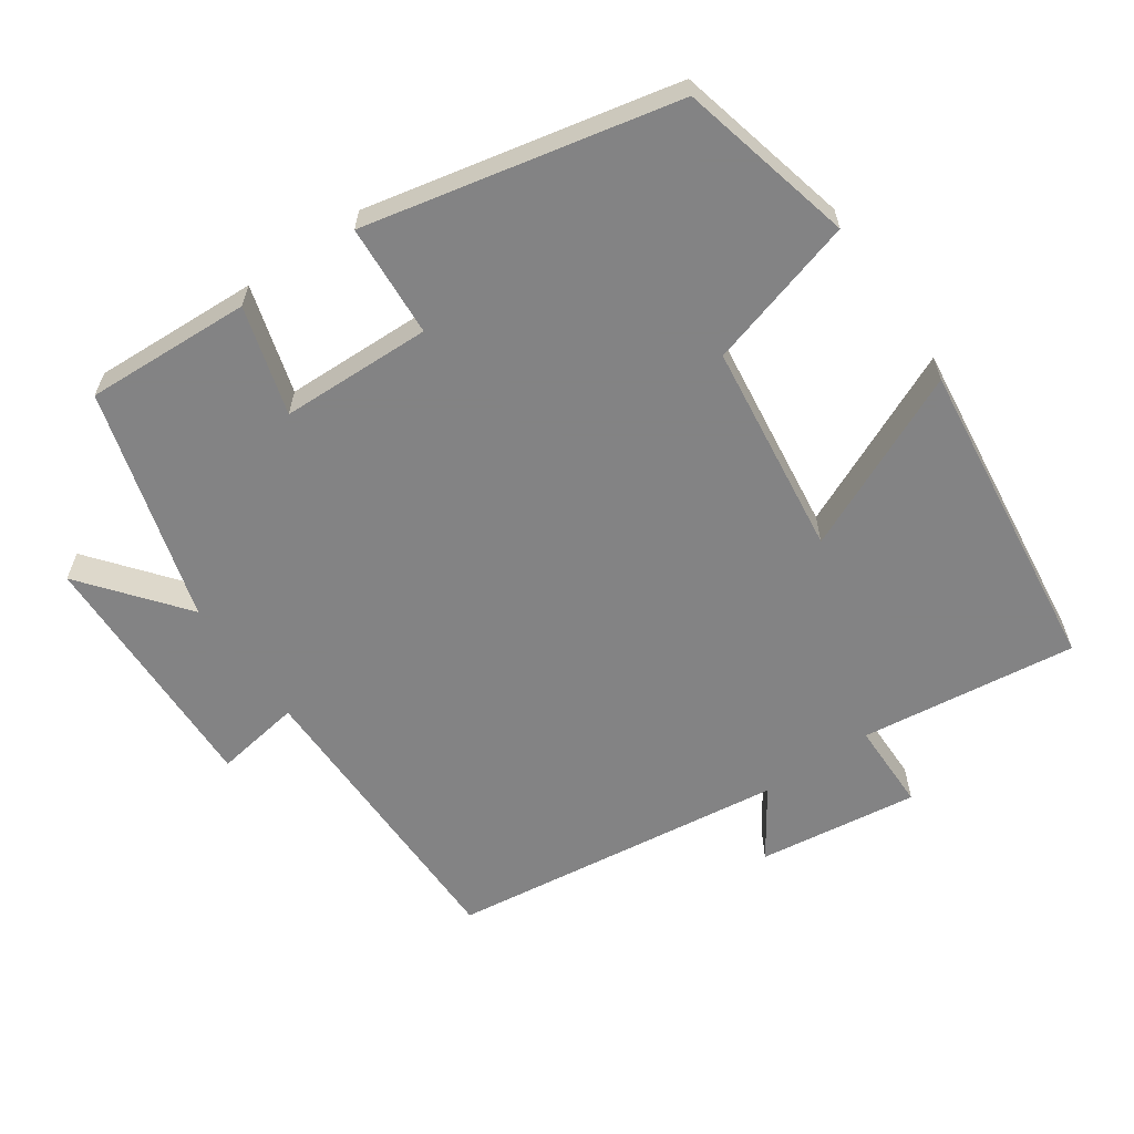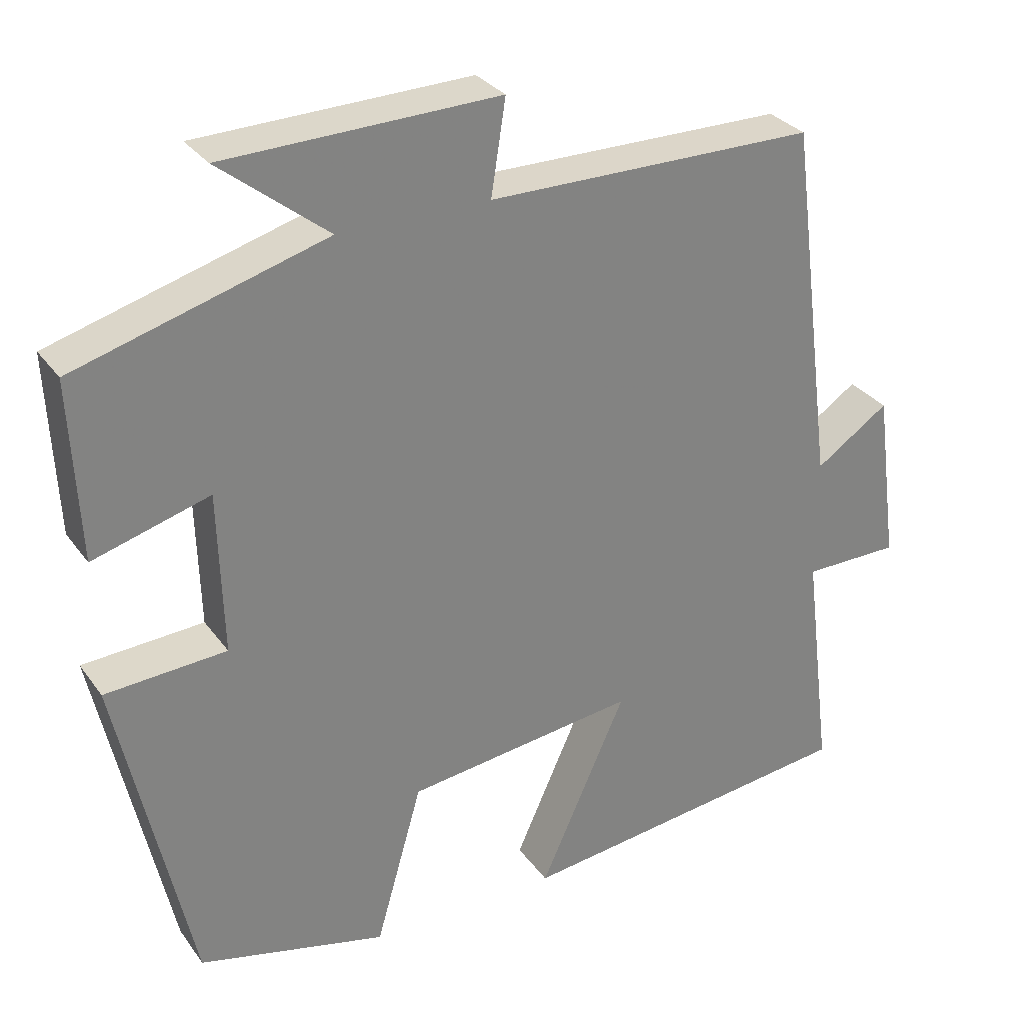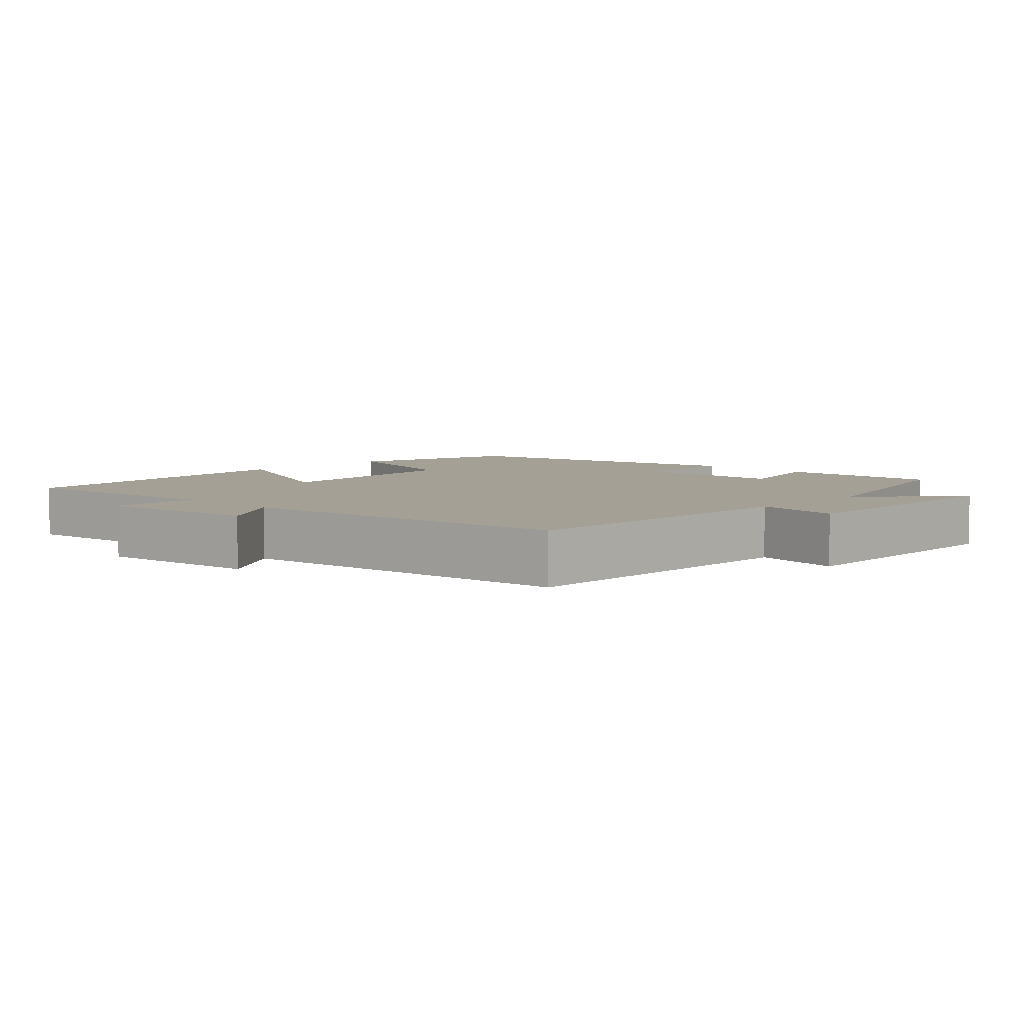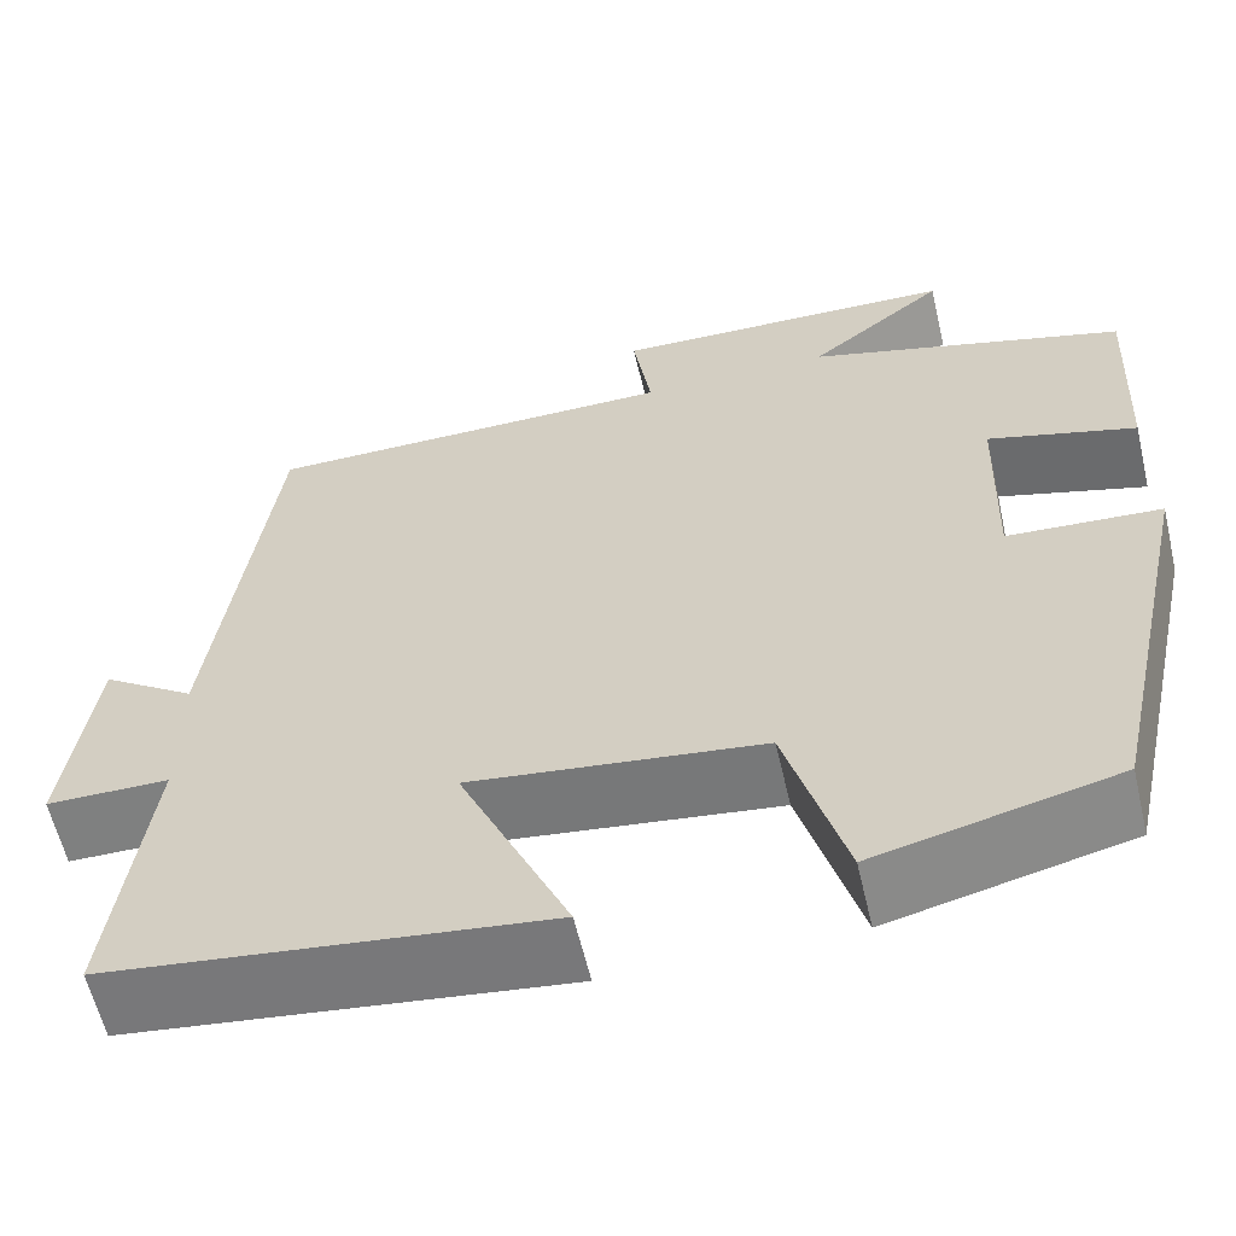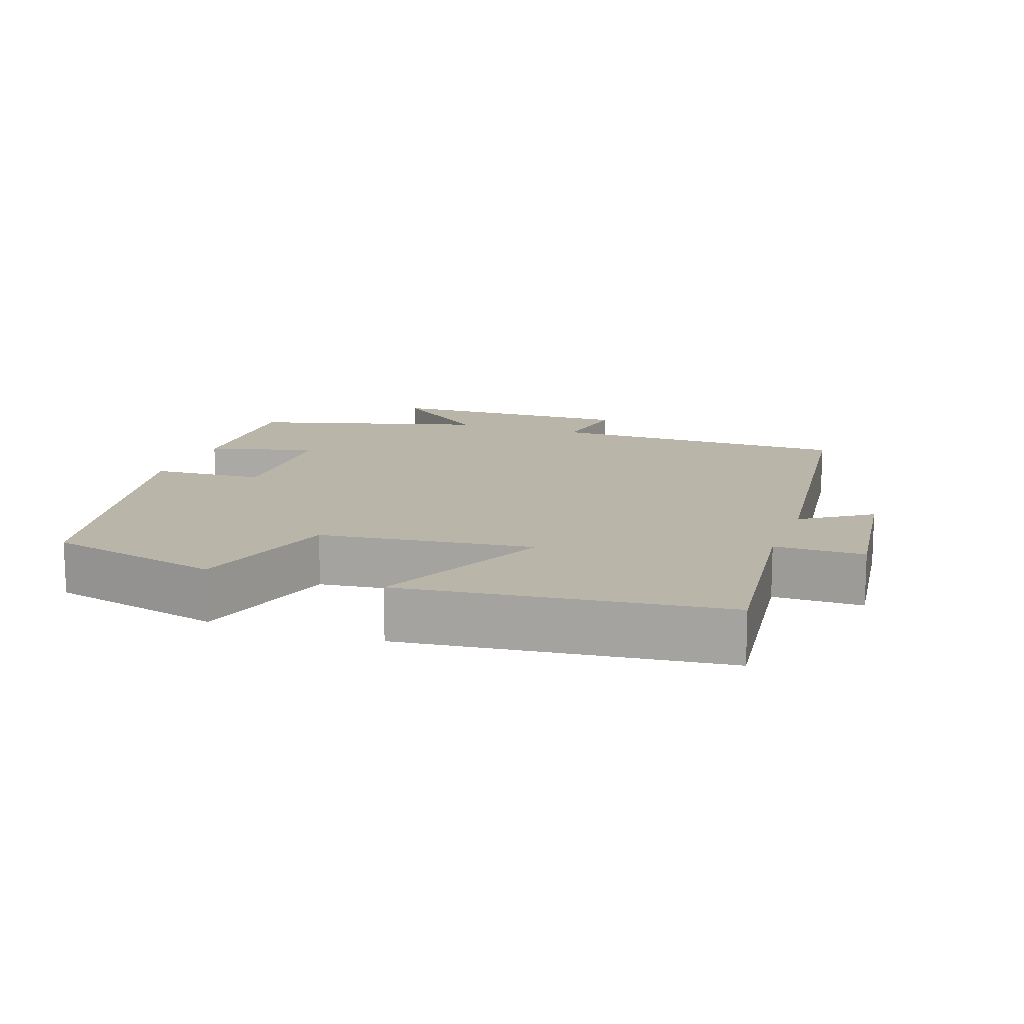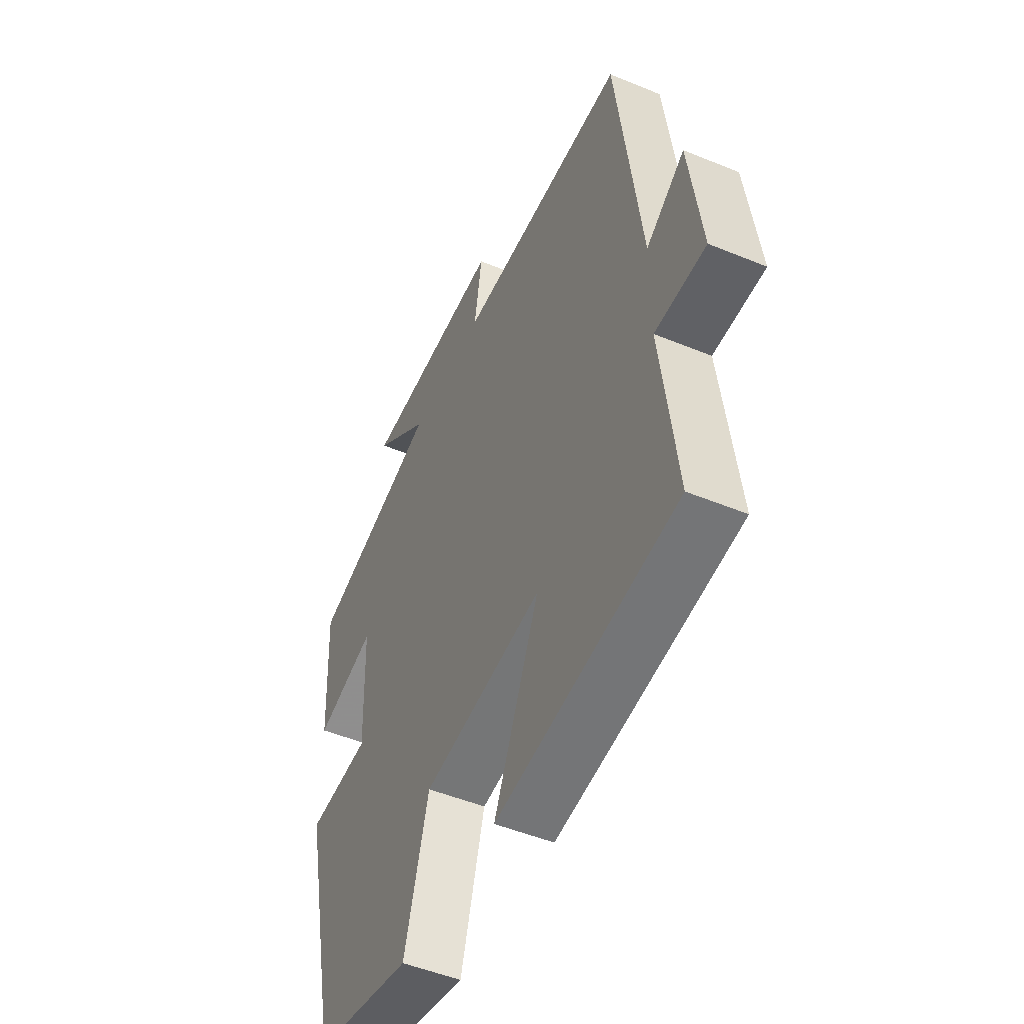
<metadata>
{"format":"obj","ext":"obj","renderer":"f3d","projection":"perspective","resolution":1024,"background":"white","views":[{"elev":-61.1,"azim":124.7,"up":"+Y"},{"elev":30.3,"azim":150.8,"up":"+Z"},{"elev":5.7,"azim":-45.5,"up":"+Y"},{"elev":-60.1,"azim":13.2,"up":"+Z"},{"elev":13.7,"azim":-160.3,"up":"+Y"},{"elev":-49.9,"azim":-114.4,"up":"+Z"}]}
</metadata>
<code>
v -0.538 0.07 -0.445
v -0.5 0.07 -0.14
v -0.626 0.07 -0.139
v -0.596 0.07 0.087
v -0.5 0.07 0.022
v -0.439 0.07 0.498
v -0.011 0.07 0.5
v -0.03 0.07 0.622
v 0.326 0.07 0.612
v 0.185 0.07 0.5
v 0.511 0.07 0.406
v 0.5 0.07 0.173
v 0.348 0.07 0.217
v 0.342 0.07 0.005
v 0.5 0.07 -0.005
v 0.405 0.07 -0.441
v 0.159 0.07 -0.5
v 0.098 0.07 -0.288
v -0.202 0.07 -0.25
v -0.089 0.07 -0.5
v -0.538 0 -0.445
v -0.5 0 -0.14
v -0.626 0 -0.139
v -0.596 0 0.087
v -0.5 0 0.022
v -0.439 0 0.498
v -0.011 0 0.5
v -0.03 0 0.622
v 0.326 0 0.612
v 0.185 0 0.5
v 0.511 0 0.406
v 0.5 0 0.173
v 0.348 0 0.217
v 0.342 0 0.005
v 0.5 0 -0.005
v 0.405 0 -0.441
v 0.159 0 -0.5
v 0.098 0 -0.288
v -0.202 0 -0.25
v -0.089 0 -0.5
f 19 20 1 2
f 18 19 2
f 15 16 17 18
f 14 15 18 2
f 13 14 2 3
f 10 11 12 13
f 10 13 3
f 7 8 9 10
f 5 6 7 10
f 5 10 3
f 3 4 5
f 22 21 40 39
f 22 39 38
f 38 37 36 35
f 22 38 35 34
f 23 22 34 33
f 33 32 31 30
f 23 33 30
f 30 29 28 27
f 30 27 26 25
f 23 30 25
f 25 24 23
f 1 21 22 2
f 2 22 23 3
f 3 23 24 4
f 4 24 25 5
f 5 25 26 6
f 6 26 27 7
f 7 27 28 8
f 8 28 29 9
f 9 29 30 10
f 10 30 31 11
f 11 31 32 12
f 12 32 33 13
f 13 33 34 14
f 14 34 35 15
f 15 35 36 16
f 16 36 37 17
f 17 37 38 18
f 18 38 39 19
f 19 39 40 20
f 20 40 21 1

</code>
